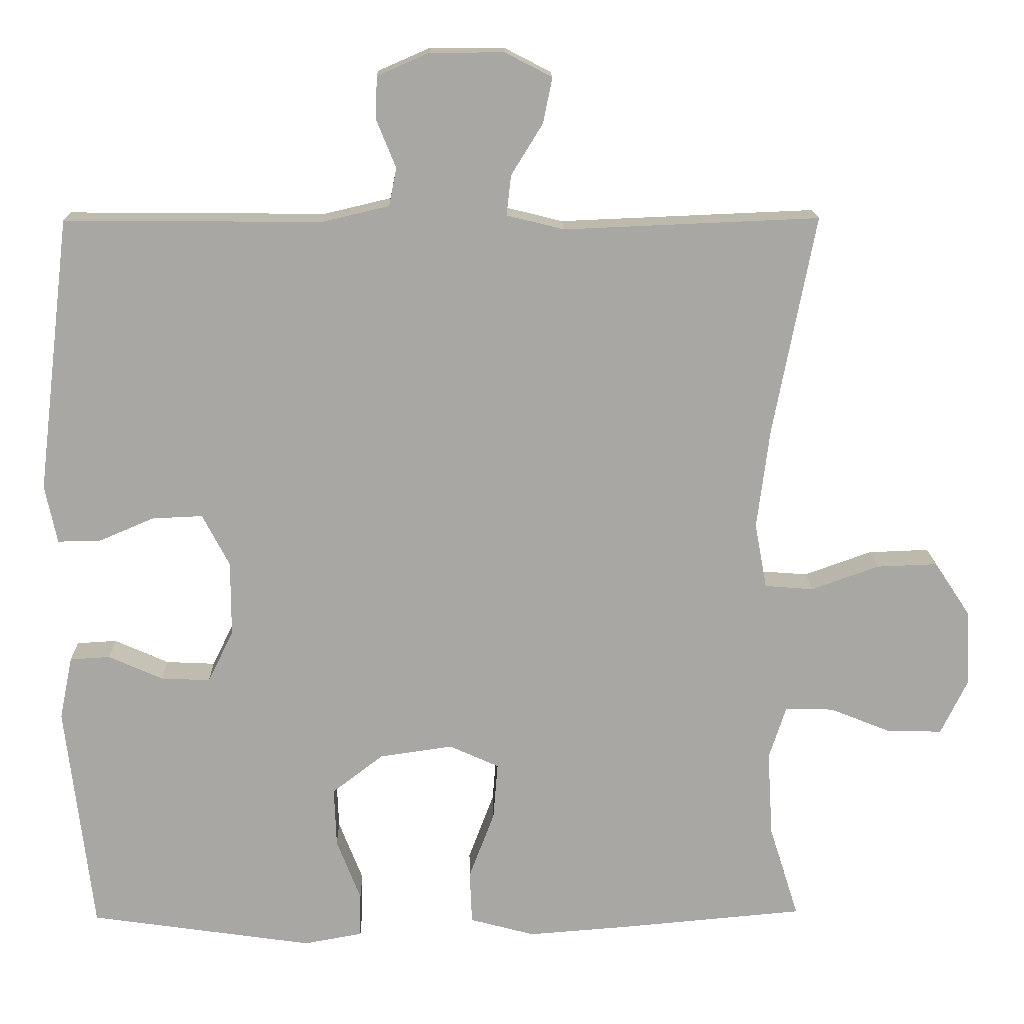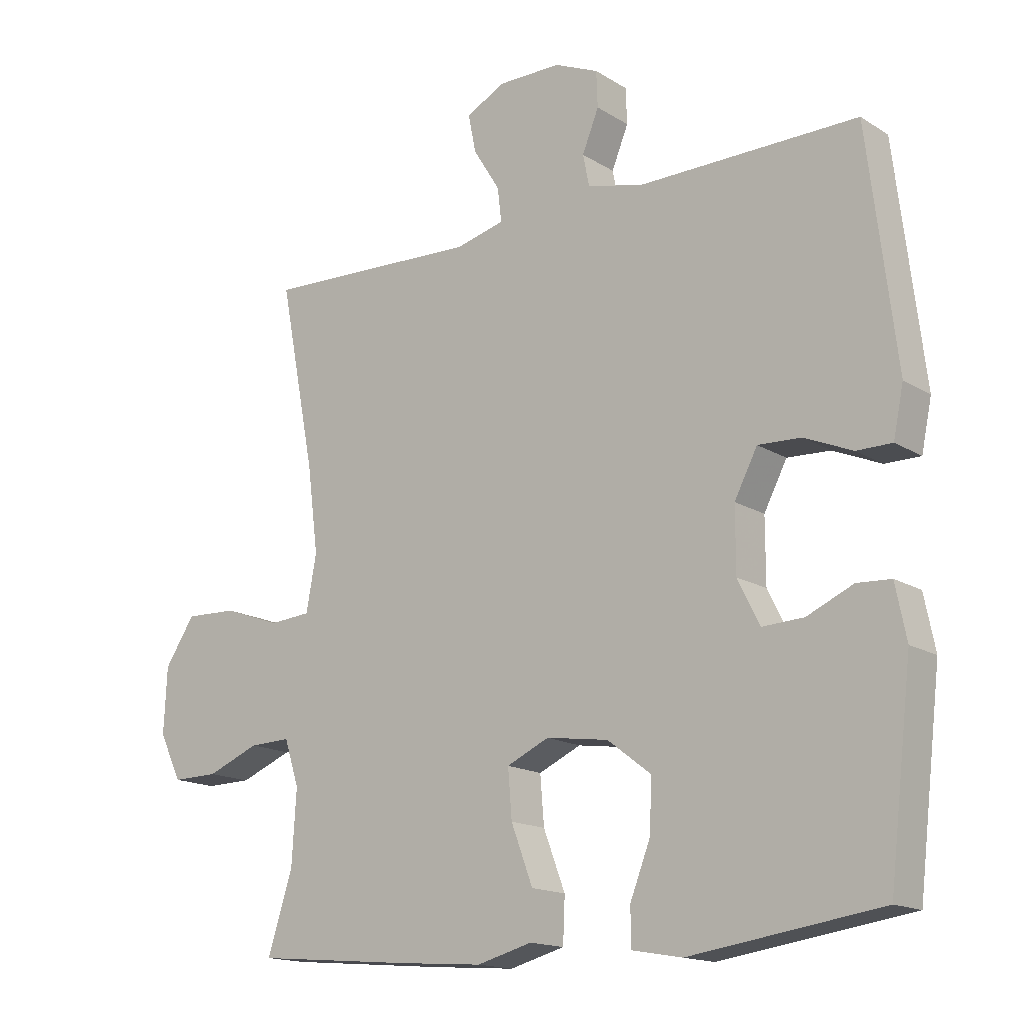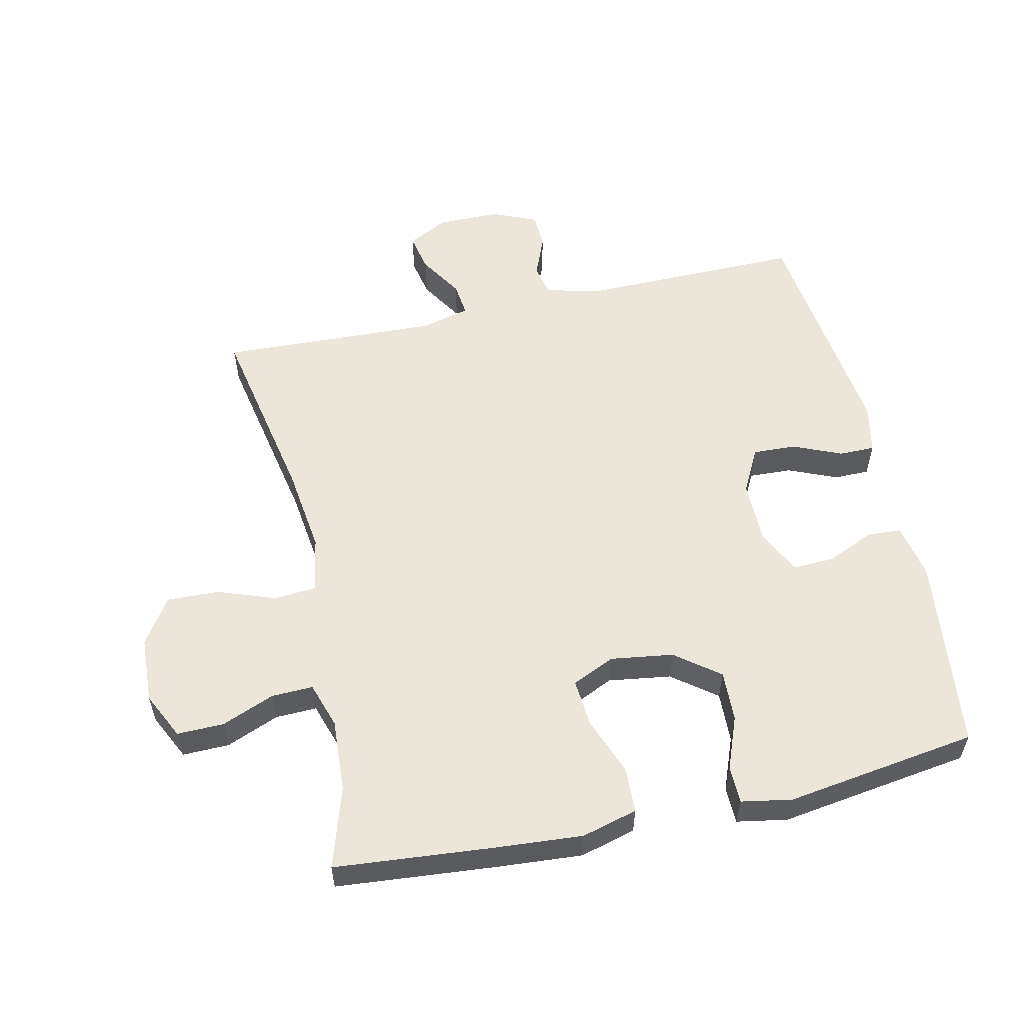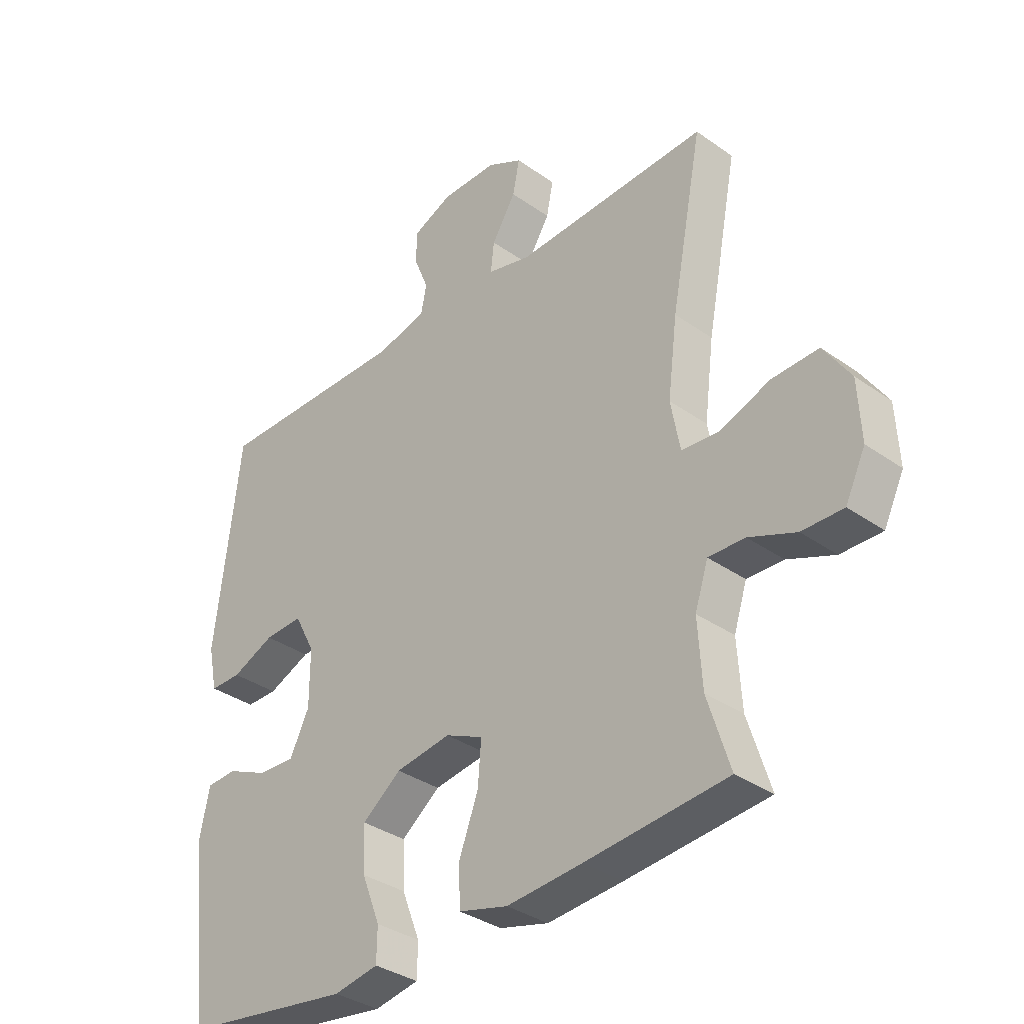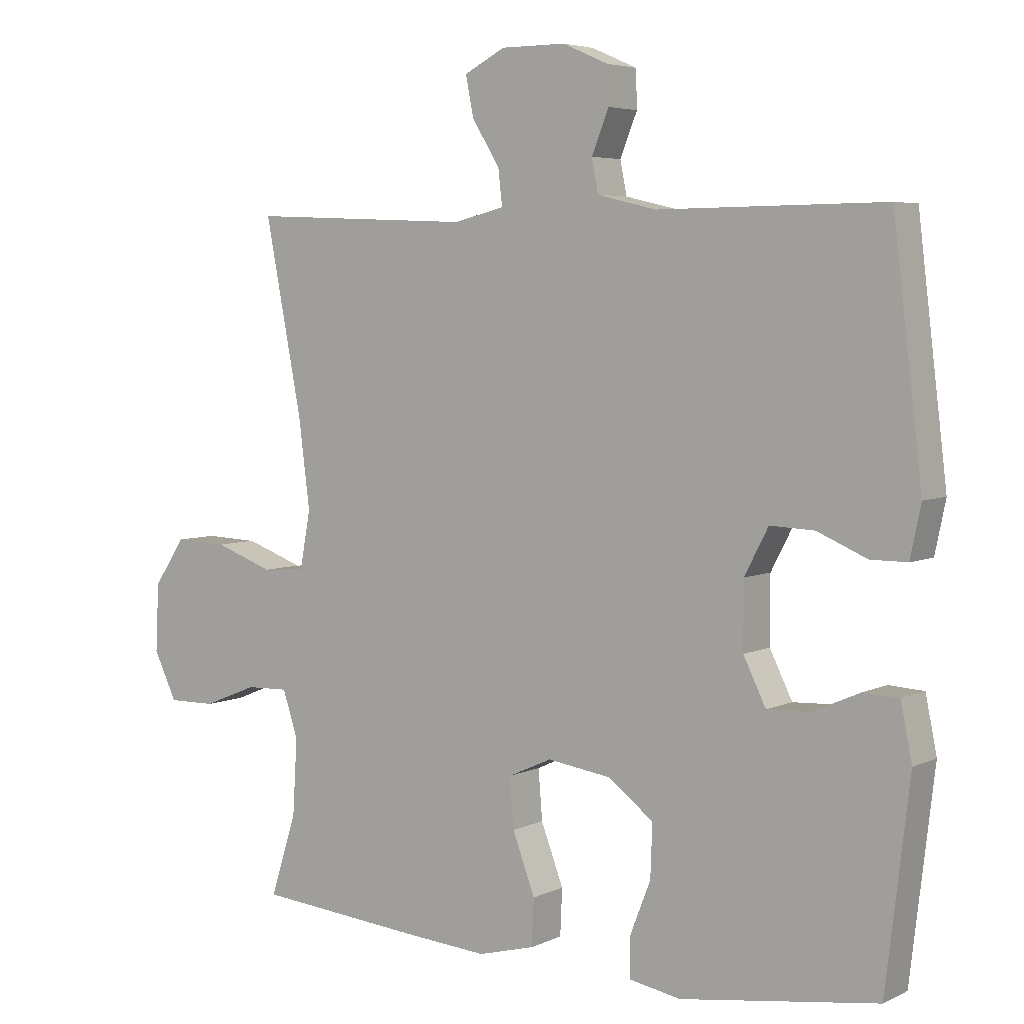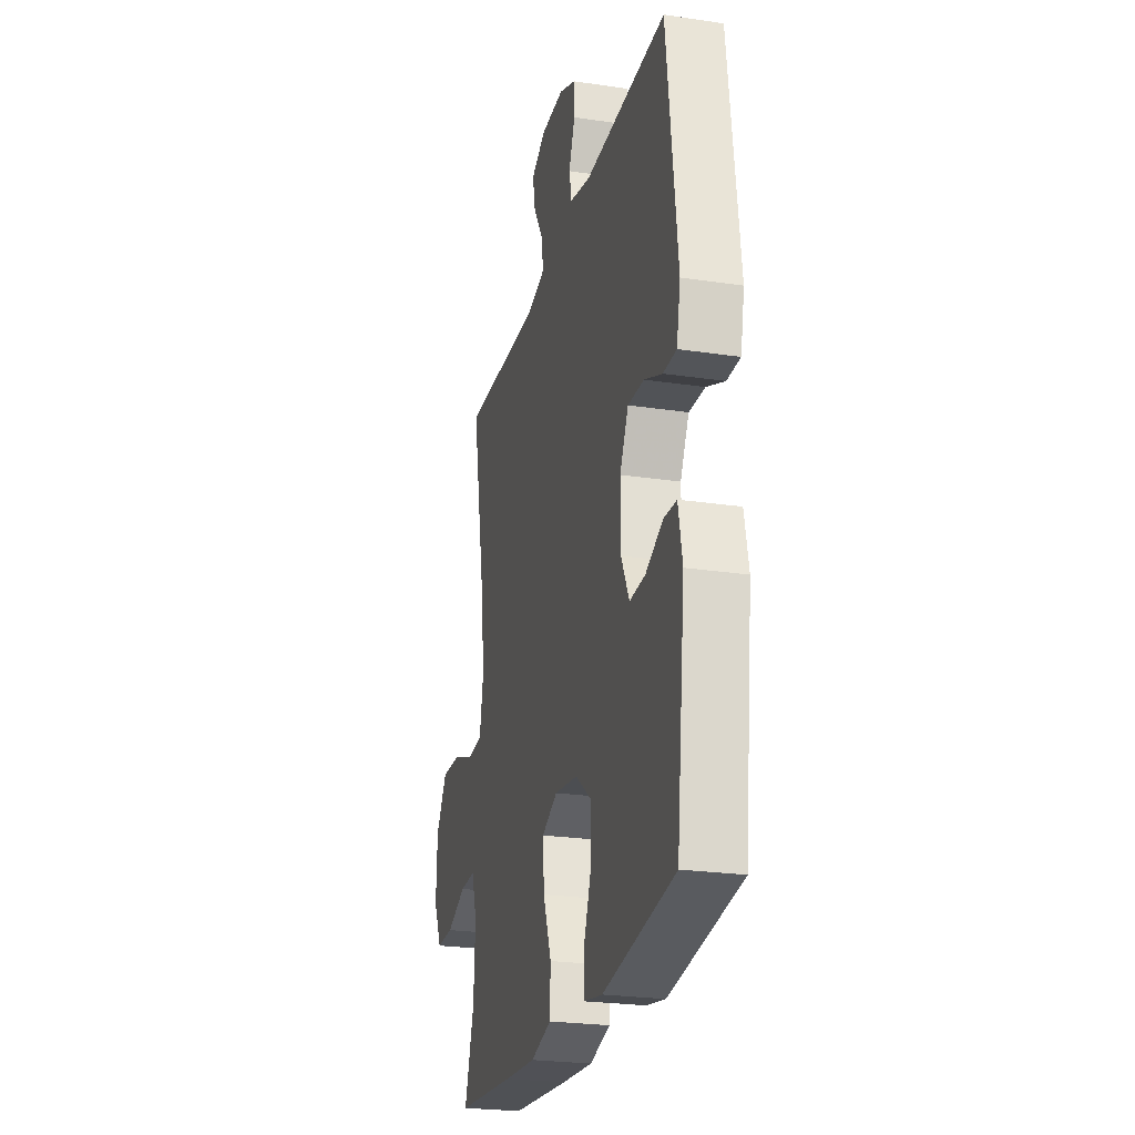
<metadata>
{"format":"obj","ext":"obj","renderer":"f3d","projection":"perspective","resolution":1024,"background":"white","views":[{"elev":15.6,"azim":-1.2,"up":"+Z"},{"elev":-15.8,"azim":-141.8,"up":"+Z"},{"elev":56.0,"azim":167.4,"up":"+Y"},{"elev":-34.8,"azim":46.7,"up":"+Z"},{"elev":5.0,"azim":-145.0,"up":"+Z"},{"elev":-24.5,"azim":-103.8,"up":"+Z"}]}
</metadata>
<code>
v -0.5 0.07 -0.5
v -0.536 0.07 -0.195
v -0.519 0.07 -0.111
v -0.466 0.07 -0.108
v -0.394 0.07 -0.14
v -0.329 0.07 -0.143
v -0.295 0.07 -0.074
v -0.295 0.07 0.025
v -0.331 0.07 0.094
v -0.398 0.07 0.091
v -0.473 0.07 0.059
v -0.528 0.07 0.059
v -0.544 0.07 0.136
v -0.5 0.07 0.5
v -0.159 0.07 0.497
v -0.07 0.07 0.518
v -0.06 0.07 0.568
v -0.086 0.07 0.632
v -0.084 0.07 0.688
v -0.015 0.07 0.718
v 0.083 0.07 0.718
v 0.145 0.07 0.686
v 0.133 0.07 0.626
v 0.091 0.07 0.558
v 0.085 0.07 0.505
v 0.161 0.07 0.486
v 0.5 0.07 0.5
v 0.444 0.07 0.21
v 0.427 0.07 0.076
v 0.443 0.07 -0.011
v 0.508 0.07 -0.016
v 0.597 0.07 0.016
v 0.678 0.07 0.019
v 0.725 0.07 -0.052
v 0.73 0.07 -0.155
v 0.695 0.07 -0.227
v 0.623 0.07 -0.226
v 0.541 0.07 -0.193
v 0.477 0.07 -0.191
v 0.454 0.07 -0.262
v 0.461 0.07 -0.376
v 0.5 0.07 -0.5
v 0.253 0.07 -0.522
v 0.121 0.07 -0.532
v 0.035 0.07 -0.509
v 0.032 0.07 -0.439
v 0.066 0.07 -0.349
v 0.072 0.07 -0.274
v 0.006 0.07 -0.244
v -0.091 0.07 -0.258
v -0.159 0.07 -0.31
v -0.156 0.07 -0.389
v -0.124 0.07 -0.471
v -0.125 0.07 -0.529
v -0.203 0.07 -0.543
v -0.5 0 -0.5
v -0.536 0 -0.195
v -0.519 0 -0.111
v -0.466 0 -0.108
v -0.394 0 -0.14
v -0.329 0 -0.143
v -0.295 0 -0.074
v -0.295 0 0.025
v -0.331 0 0.094
v -0.398 0 0.091
v -0.473 0 0.059
v -0.528 0 0.059
v -0.544 0 0.136
v -0.5 0 0.5
v -0.159 0 0.497
v -0.07 0 0.518
v -0.06 0 0.568
v -0.086 0 0.632
v -0.084 0 0.688
v -0.015 0 0.718
v 0.083 0 0.718
v 0.145 0 0.686
v 0.133 0 0.626
v 0.091 0 0.558
v 0.085 0 0.505
v 0.161 0 0.486
v 0.5 0 0.5
v 0.444 0 0.21
v 0.427 0 0.076
v 0.443 0 -0.011
v 0.508 0 -0.016
v 0.597 0 0.016
v 0.678 0 0.019
v 0.725 0 -0.052
v 0.73 0 -0.155
v 0.695 0 -0.227
v 0.623 0 -0.226
v 0.541 0 -0.193
v 0.477 0 -0.191
v 0.454 0 -0.262
v 0.461 0 -0.376
v 0.5 0 -0.5
v 0.253 0 -0.522
v 0.121 0 -0.532
v 0.035 0 -0.509
v 0.032 0 -0.439
v 0.066 0 -0.349
v 0.072 0 -0.274
v 0.006 0 -0.244
v -0.091 0 -0.258
v -0.159 0 -0.31
v -0.156 0 -0.389
v -0.124 0 -0.471
v -0.125 0 -0.529
v -0.203 0 -0.543
f 3 4 5
f 2 3 5
f 1 2 5
f 55 1 5
f 54 55 5
f 53 54 5
f 52 53 5
f 51 52 5 6
f 50 51 6 7
f 49 50 7 8
f 48 49 8 9
f 45 46 47
f 44 45 47
f 43 44 47
f 42 43 47
f 41 42 47
f 40 41 47 48
f 39 40 48 9
f 36 37 38
f 35 36 38
f 34 35 38
f 33 34 38
f 32 33 38
f 31 32 38
f 30 31 38 39
f 26 27 28
f 25 26 28 29
f 22 23 24
f 21 22 24
f 20 21 24
f 19 20 24
f 18 19 24
f 17 18 24
f 16 17 24 25
f 25 29 30
f 16 25 30
f 15 16 30
f 13 14 15
f 12 13 15
f 11 12 15
f 10 11 15
f 15 30 39 9
f 9 10 15
f 60 59 58
f 60 58 57
f 60 57 56
f 60 56 110
f 60 110 109
f 60 109 108
f 60 108 107
f 61 60 107 106
f 62 61 106 105
f 63 62 105 104
f 64 63 104 103
f 102 101 100
f 102 100 99
f 102 99 98
f 102 98 97
f 102 97 96
f 103 102 96 95
f 64 103 95 94
f 93 92 91
f 93 91 90
f 93 90 89
f 93 89 88
f 93 88 87
f 93 87 86
f 94 93 86 85
f 83 82 81
f 84 83 81 80
f 79 78 77
f 79 77 76
f 79 76 75
f 79 75 74
f 79 74 73
f 79 73 72
f 80 79 72 71
f 85 84 80
f 85 80 71
f 85 71 70
f 70 69 68
f 70 68 67
f 70 67 66
f 70 66 65
f 64 94 85 70
f 70 65 64
f 1 56 57 2
f 2 57 58 3
f 3 58 59 4
f 4 59 60 5
f 5 60 61 6
f 6 61 62 7
f 7 62 63 8
f 8 63 64 9
f 9 64 65 10
f 10 65 66 11
f 11 66 67 12
f 12 67 68 13
f 13 68 69 14
f 14 69 70 15
f 15 70 71 16
f 16 71 72 17
f 17 72 73 18
f 18 73 74 19
f 19 74 75 20
f 20 75 76 21
f 21 76 77 22
f 22 77 78 23
f 23 78 79 24
f 24 79 80 25
f 25 80 81 26
f 26 81 82 27
f 27 82 83 28
f 28 83 84 29
f 29 84 85 30
f 30 85 86 31
f 31 86 87 32
f 32 87 88 33
f 33 88 89 34
f 34 89 90 35
f 35 90 91 36
f 36 91 92 37
f 37 92 93 38
f 38 93 94 39
f 39 94 95 40
f 40 95 96 41
f 41 96 97 42
f 42 97 98 43
f 43 98 99 44
f 44 99 100 45
f 45 100 101 46
f 46 101 102 47
f 47 102 103 48
f 48 103 104 49
f 49 104 105 50
f 50 105 106 51
f 51 106 107 52
f 52 107 108 53
f 53 108 109 54
f 54 109 110 55
f 55 110 56 1

</code>
